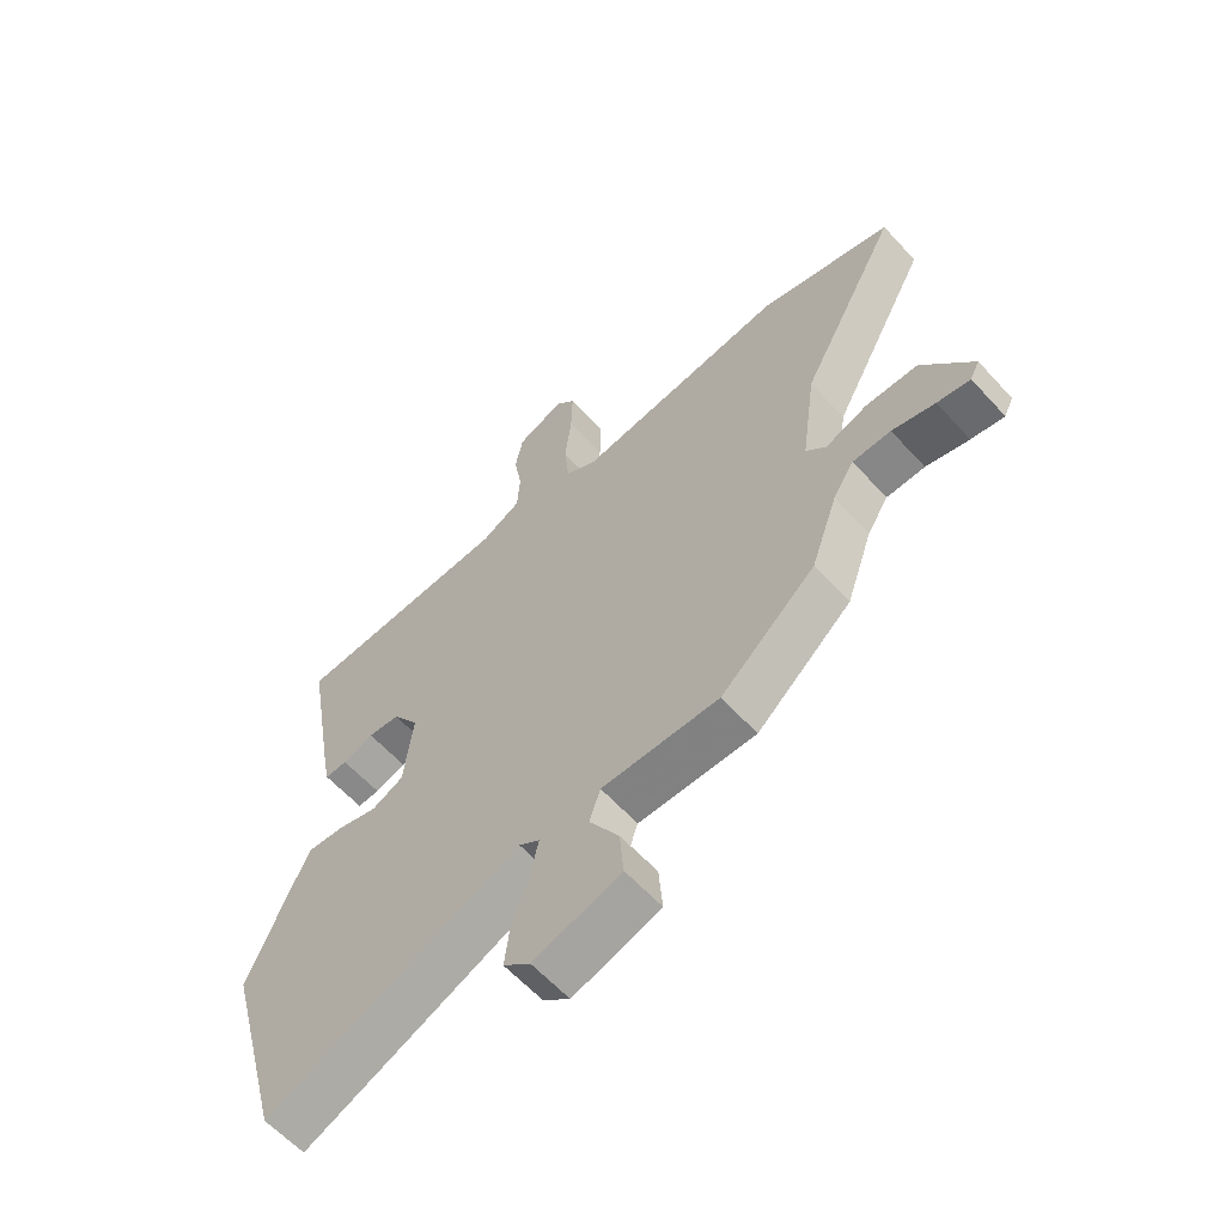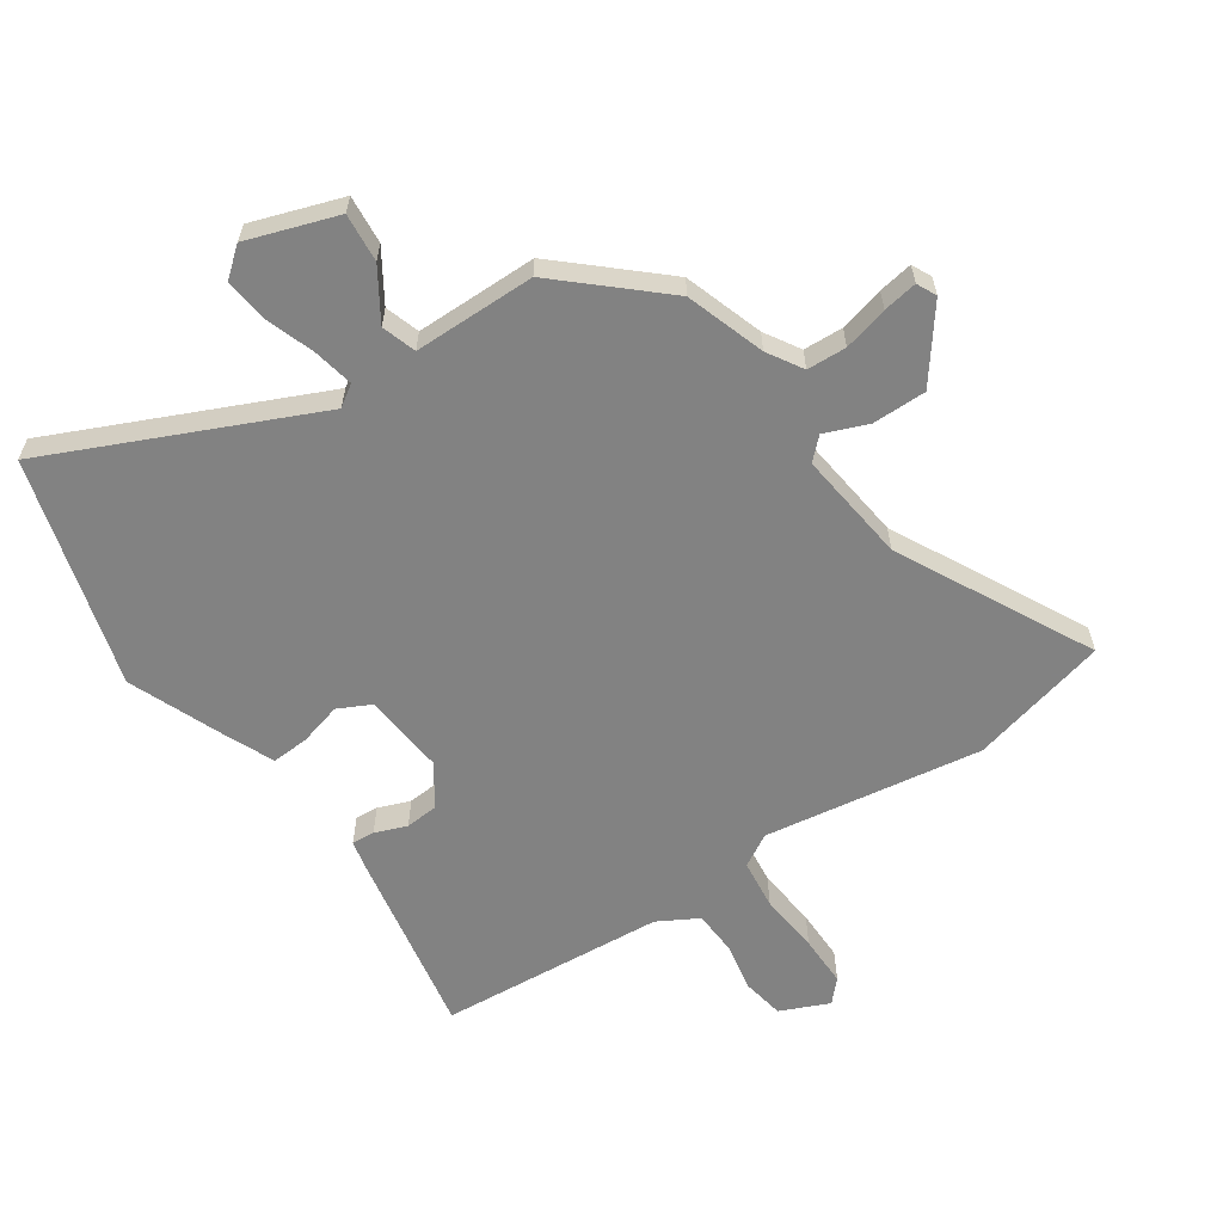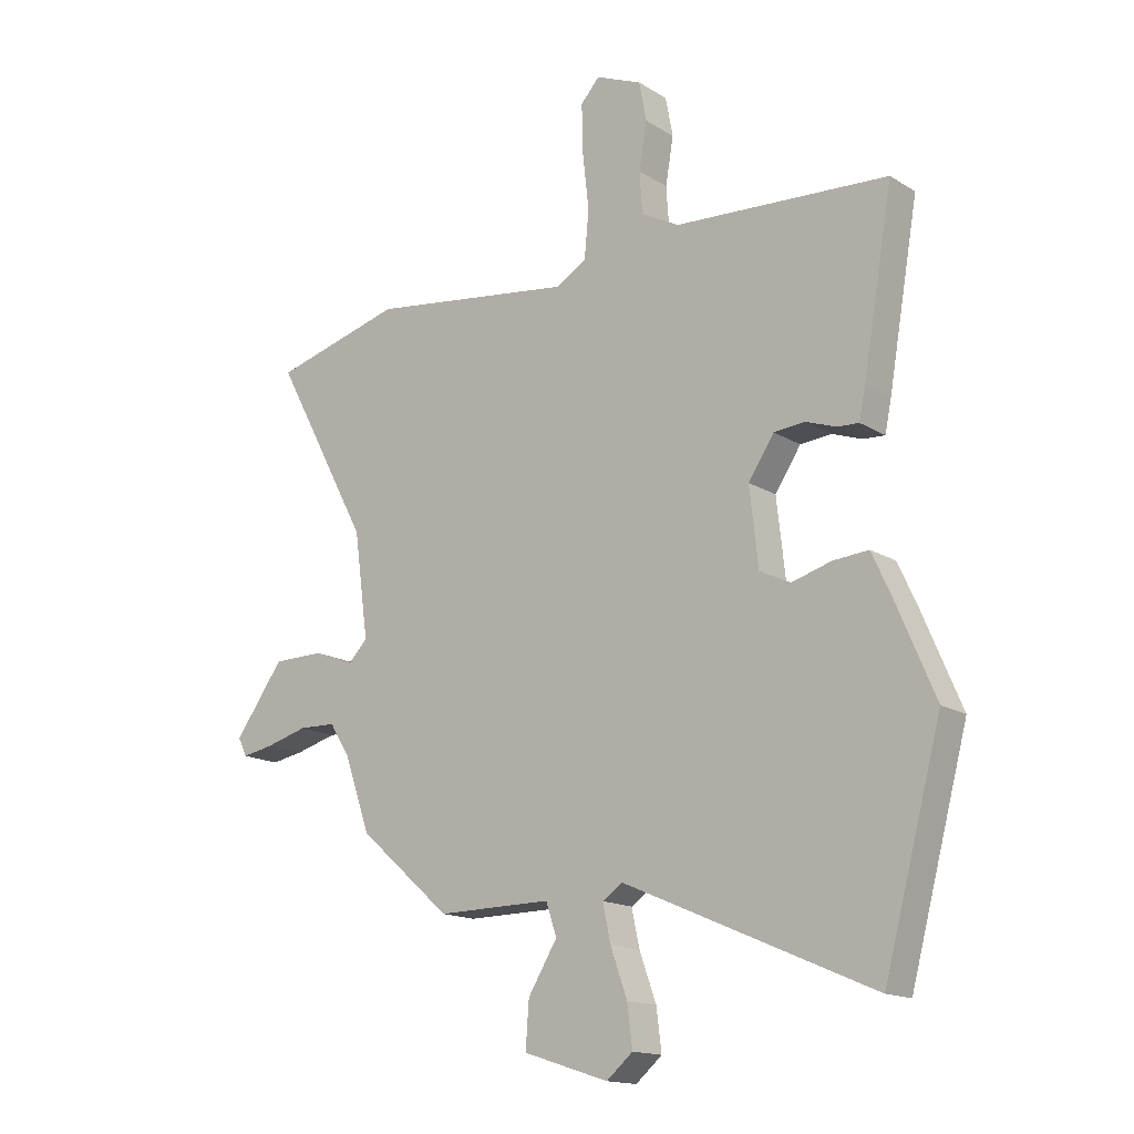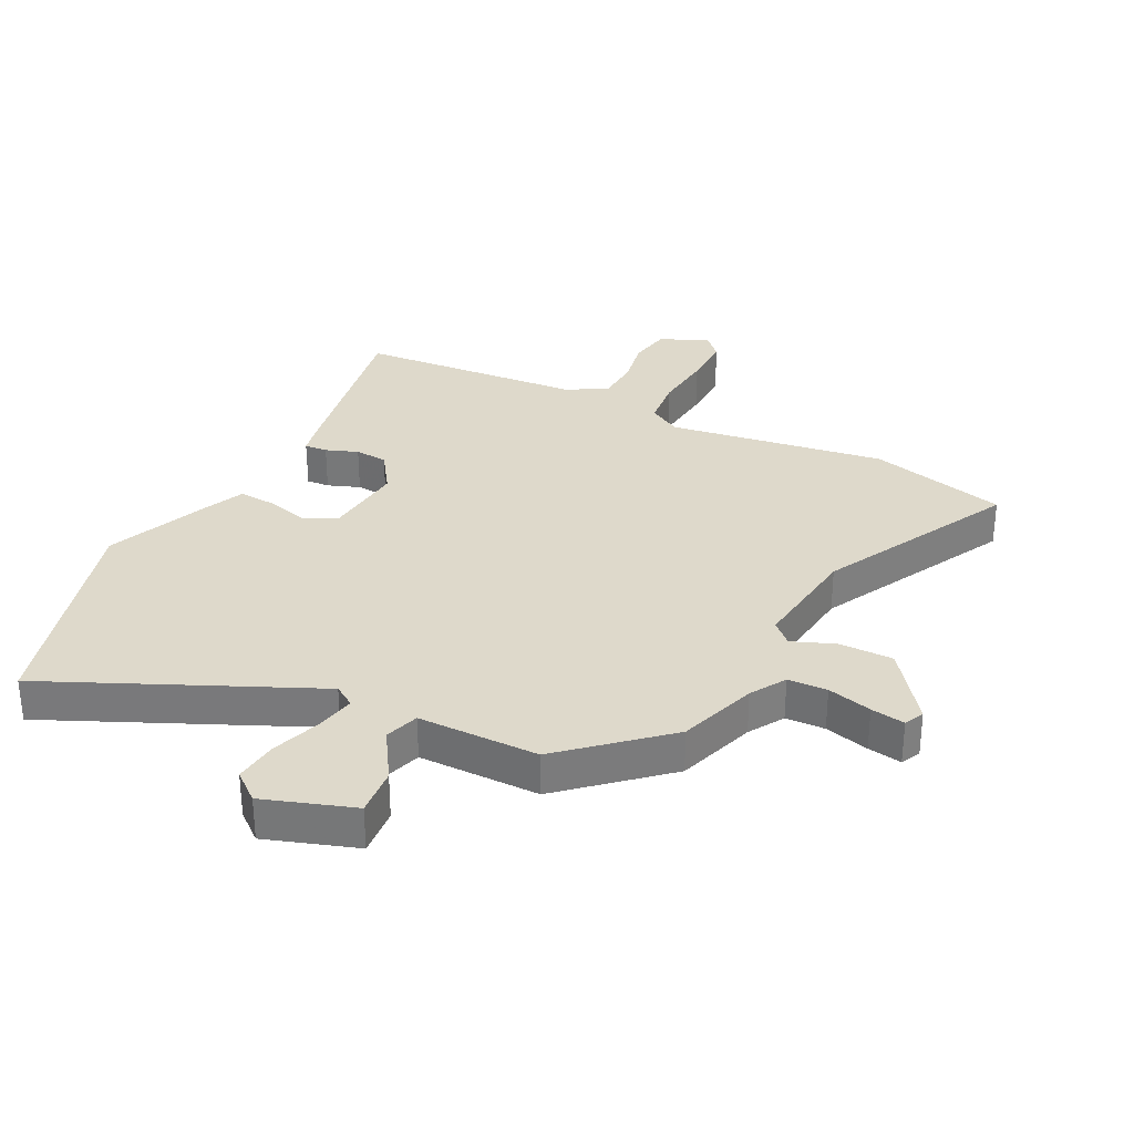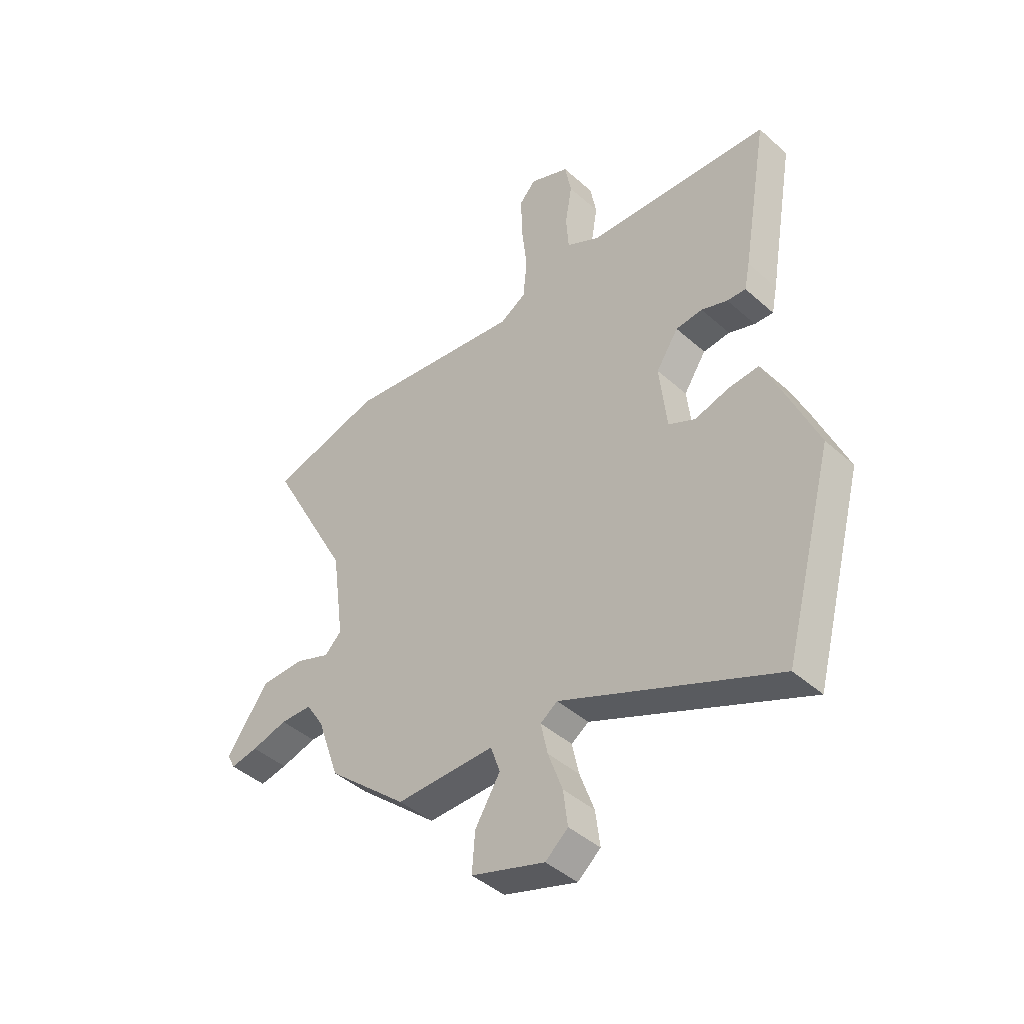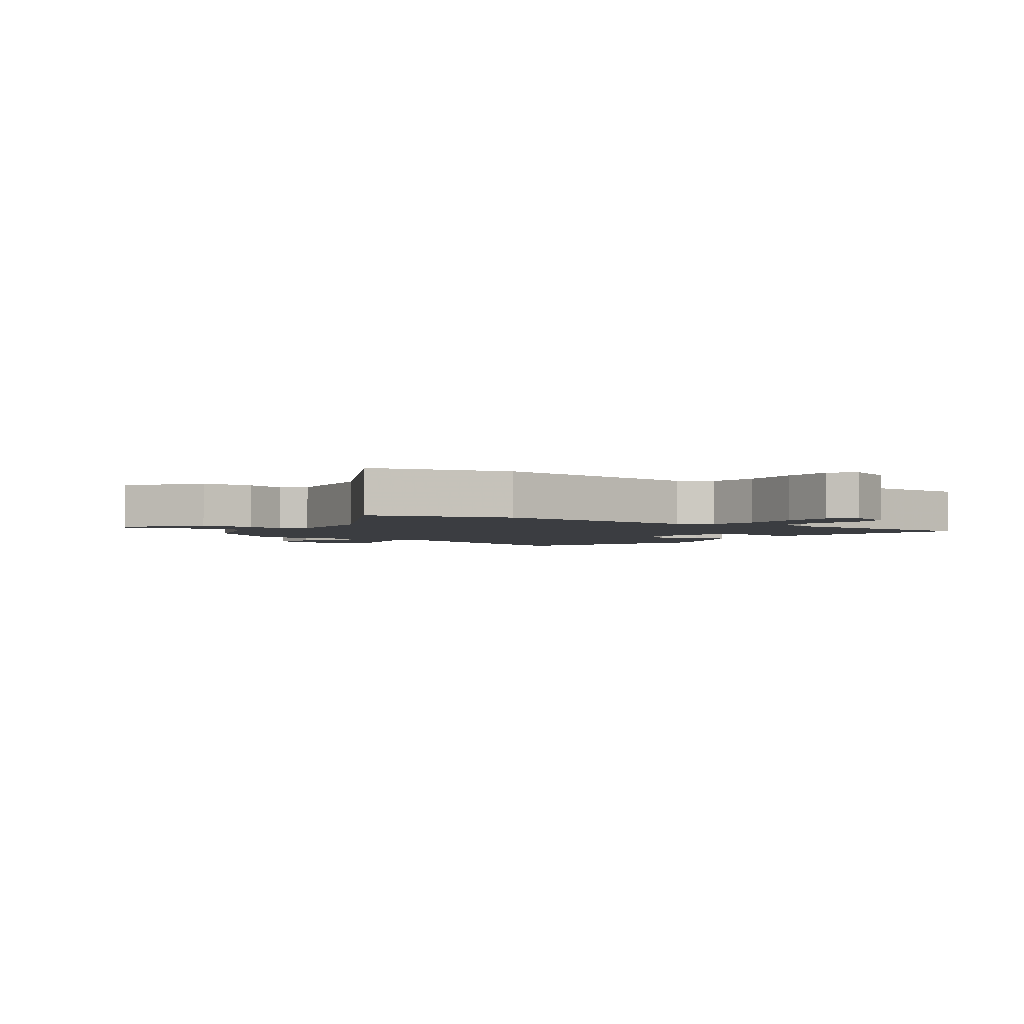
<metadata>
{"format":"obj","ext":"obj","renderer":"f3d","projection":"perspective","resolution":1024,"background":"white","views":[{"elev":-61.0,"azim":-137.8,"up":"+Z"},{"elev":-60.7,"azim":-146.7,"up":"+Y"},{"elev":-15.6,"azim":38.2,"up":"+Z"},{"elev":31.8,"azim":-154.0,"up":"+Y"},{"elev":-43.4,"azim":43.7,"up":"+Z"},{"elev":-2.5,"azim":-35.4,"up":"+Y"}]}
</metadata>
<code>
v 0.505 0.07 0.481
v 0.452 0.07 0.175
v 0.441 0.07 0.121
v 0.403 0.07 0.123
v 0.35 0.07 0.142
v 0.296 0.07 0.137
v 0.251 0.07 0.069
v 0.266 0.07 -0.066
v 0.32 0.07 -0.092
v 0.389 0.07 -0.072
v 0.451 0.07 -0.067
v 0.484 0.07 -0.139
v 0.553 0.07 -0.302
v 0.452 0.07 -0.679
v 0.017 0.07 -0.49
v -0.018 0.07 -0.514
v -0.004 0.07 -0.579
v 0.025 0.07 -0.66
v 0.034 0.07 -0.732
v -0.012 0.07 -0.771
v -0.161 0.07 -0.723
v -0.155 0.07 -0.643
v -0.104 0.07 -0.56
v -0.123 0.07 -0.504
v -0.323 0.07 -0.506
v -0.485 0.07 -0.365
v -0.53 0.07 -0.236
v -0.566 0.07 -0.179
v -0.631 0.07 -0.177
v -0.704 0.07 -0.197
v -0.76 0.07 -0.207
v -0.776 0.07 -0.175
v -0.69 0.07 -0.057
v -0.601 0.07 -0.056
v -0.53 0.07 -0.083
v -0.496 0.07 -0.049
v -0.521 0.07 0.135
v -0.689 0.07 0.449
v -0.462 0.07 0.51
v -0.102 0.07 0.461
v -0.049 0.07 0.493
v -0.041 0.07 0.575
v -0.052 0.07 0.675
v -0.054 0.07 0.76
v -0.021 0.07 0.797
v 0.06 0.07 0.763
v 0.073 0.07 0.694
v 0.059 0.07 0.612
v 0.064 0.07 0.54
v 0.131 0.07 0.504
v 0.505 0 0.481
v 0.452 0 0.175
v 0.441 0 0.121
v 0.403 0 0.123
v 0.35 0 0.142
v 0.296 0 0.137
v 0.251 0 0.069
v 0.266 0 -0.066
v 0.32 0 -0.092
v 0.389 0 -0.072
v 0.451 0 -0.067
v 0.484 0 -0.139
v 0.553 0 -0.302
v 0.452 0 -0.679
v 0.017 0 -0.49
v -0.018 0 -0.514
v -0.004 0 -0.579
v 0.025 0 -0.66
v 0.034 0 -0.732
v -0.012 0 -0.771
v -0.161 0 -0.723
v -0.155 0 -0.643
v -0.104 0 -0.56
v -0.123 0 -0.504
v -0.323 0 -0.506
v -0.485 0 -0.365
v -0.53 0 -0.236
v -0.566 0 -0.179
v -0.631 0 -0.177
v -0.704 0 -0.197
v -0.76 0 -0.207
v -0.776 0 -0.175
v -0.69 0 -0.057
v -0.601 0 -0.056
v -0.53 0 -0.083
v -0.496 0 -0.049
v -0.521 0 0.135
v -0.689 0 0.449
v -0.462 0 0.51
v -0.102 0 0.461
v -0.049 0 0.493
v -0.041 0 0.575
v -0.052 0 0.675
v -0.054 0 0.76
v -0.021 0 0.797
v 0.06 0 0.763
v 0.073 0 0.694
v 0.059 0 0.612
v 0.064 0 0.54
v 0.131 0 0.504
f 45 46 47 48
f 45 48 49
f 42 43 44 45
f 42 45 49
f 41 42 49 50
f 37 38 39 40
f 36 37 40 41
f 32 33 34 35
f 30 31 32 35
f 29 30 35
f 28 29 35
f 27 28 35 36
f 24 25 26 27
f 24 27 36 41
f 20 21 22 23
f 17 18 19 20
f 16 17 20 23
f 15 16 23 24
f 13 14 15
f 9 10 11 12
f 9 12 13 15
f 2 3 4 5
f 2 5 6
f 1 2 6
f 50 1 6 7
f 8 9 15 24
f 24 41 50
f 7 8 24 50
f 98 97 96 95
f 99 98 95
f 95 94 93 92
f 99 95 92
f 100 99 92 91
f 90 89 88 87
f 91 90 87 86
f 85 84 83 82
f 85 82 81 80
f 85 80 79
f 85 79 78
f 86 85 78 77
f 77 76 75 74
f 91 86 77 74
f 73 72 71 70
f 70 69 68 67
f 73 70 67 66
f 74 73 66 65
f 65 64 63
f 62 61 60 59
f 65 63 62 59
f 55 54 53 52
f 56 55 52
f 56 52 51
f 57 56 51 100
f 74 65 59 58
f 100 91 74
f 100 74 58 57
f 1 51 52 2
f 2 52 53 3
f 3 53 54 4
f 4 54 55 5
f 5 55 56 6
f 6 56 57 7
f 7 57 58 8
f 8 58 59 9
f 9 59 60 10
f 10 60 61 11
f 11 61 62 12
f 12 62 63 13
f 13 63 64 14
f 14 64 65 15
f 15 65 66 16
f 16 66 67 17
f 17 67 68 18
f 18 68 69 19
f 19 69 70 20
f 20 70 71 21
f 21 71 72 22
f 22 72 73 23
f 23 73 74 24
f 24 74 75 25
f 25 75 76 26
f 26 76 77 27
f 27 77 78 28
f 28 78 79 29
f 29 79 80 30
f 30 80 81 31
f 31 81 82 32
f 32 82 83 33
f 33 83 84 34
f 34 84 85 35
f 35 85 86 36
f 36 86 87 37
f 37 87 88 38
f 38 88 89 39
f 39 89 90 40
f 40 90 91 41
f 41 91 92 42
f 42 92 93 43
f 43 93 94 44
f 44 94 95 45
f 45 95 96 46
f 46 96 97 47
f 47 97 98 48
f 48 98 99 49
f 49 99 100 50
f 50 100 51 1

</code>
